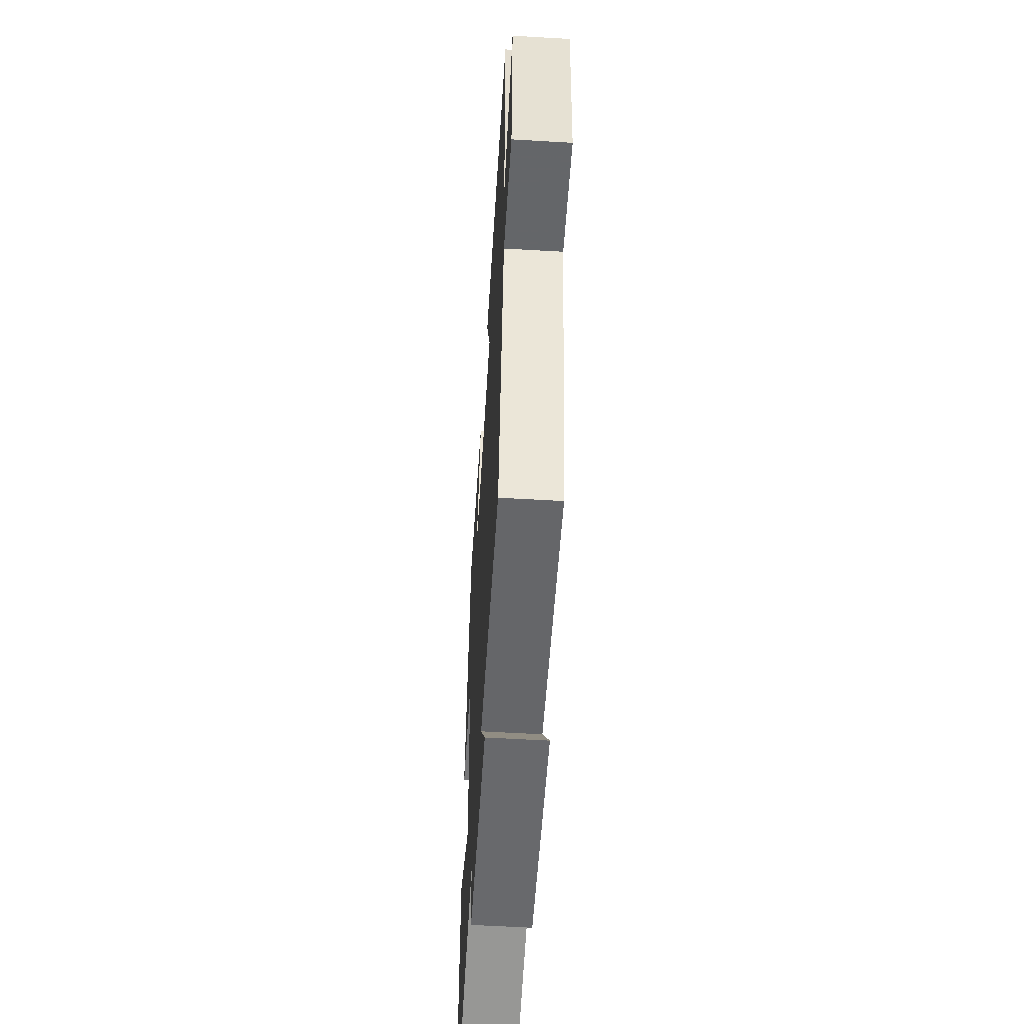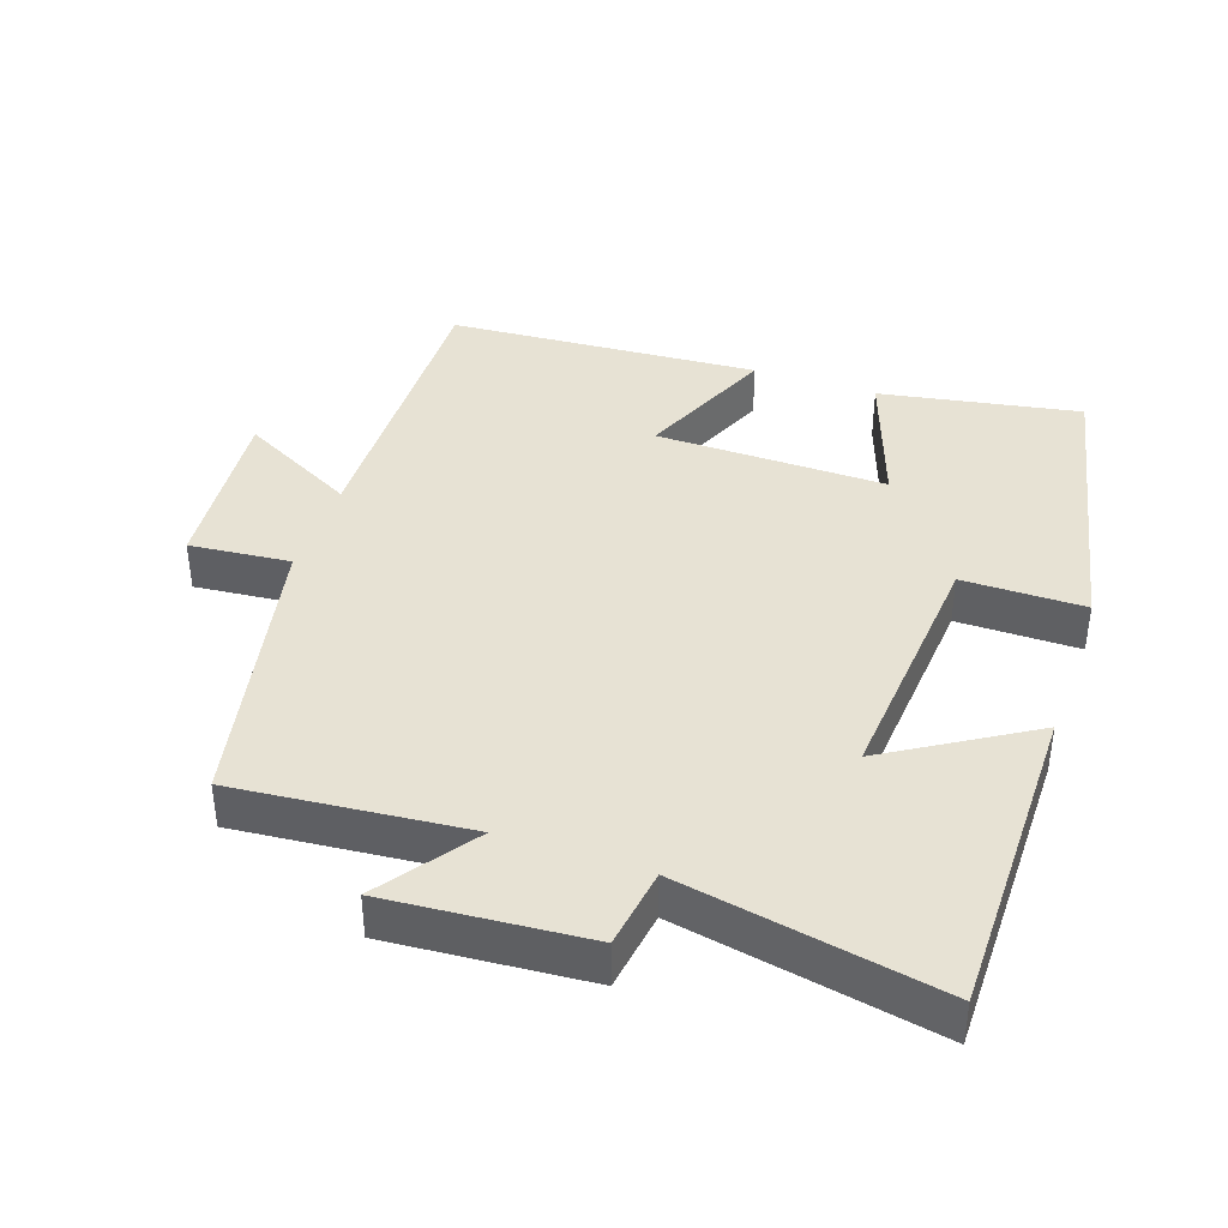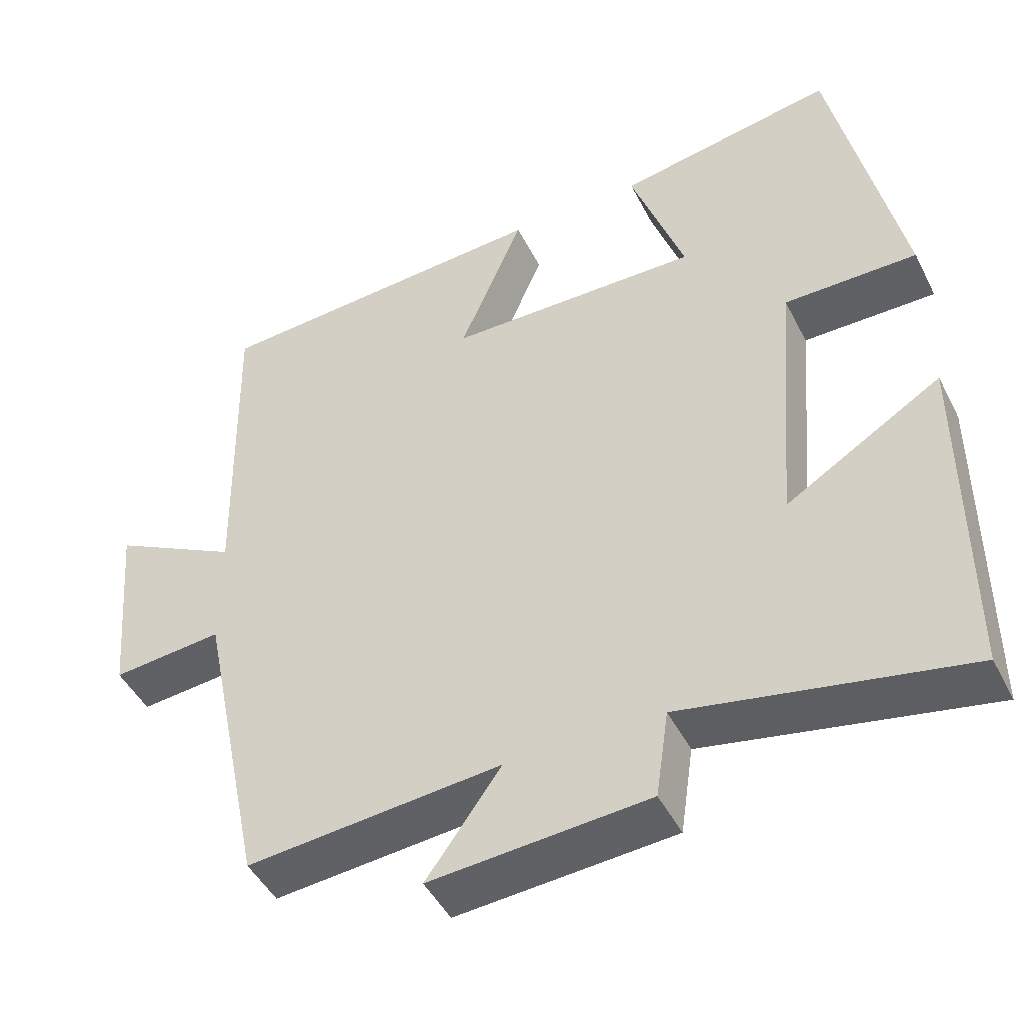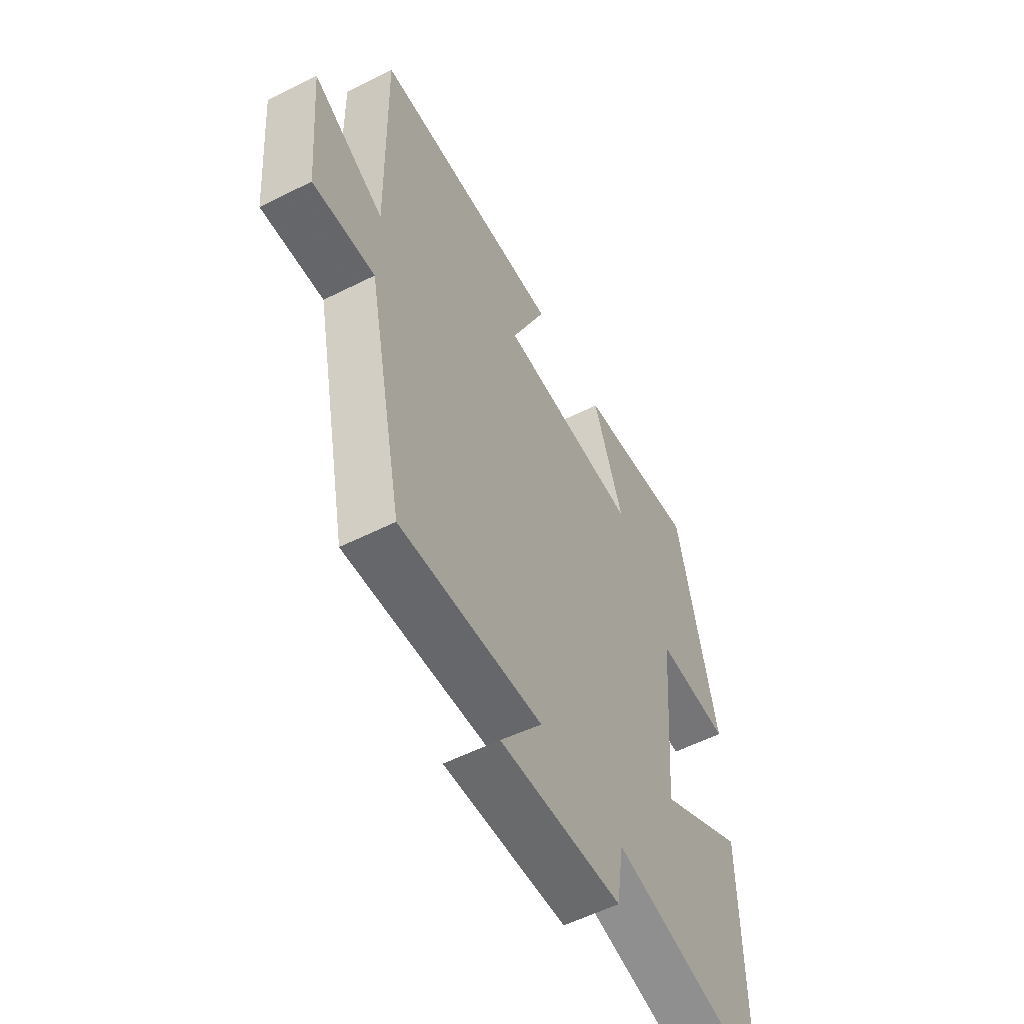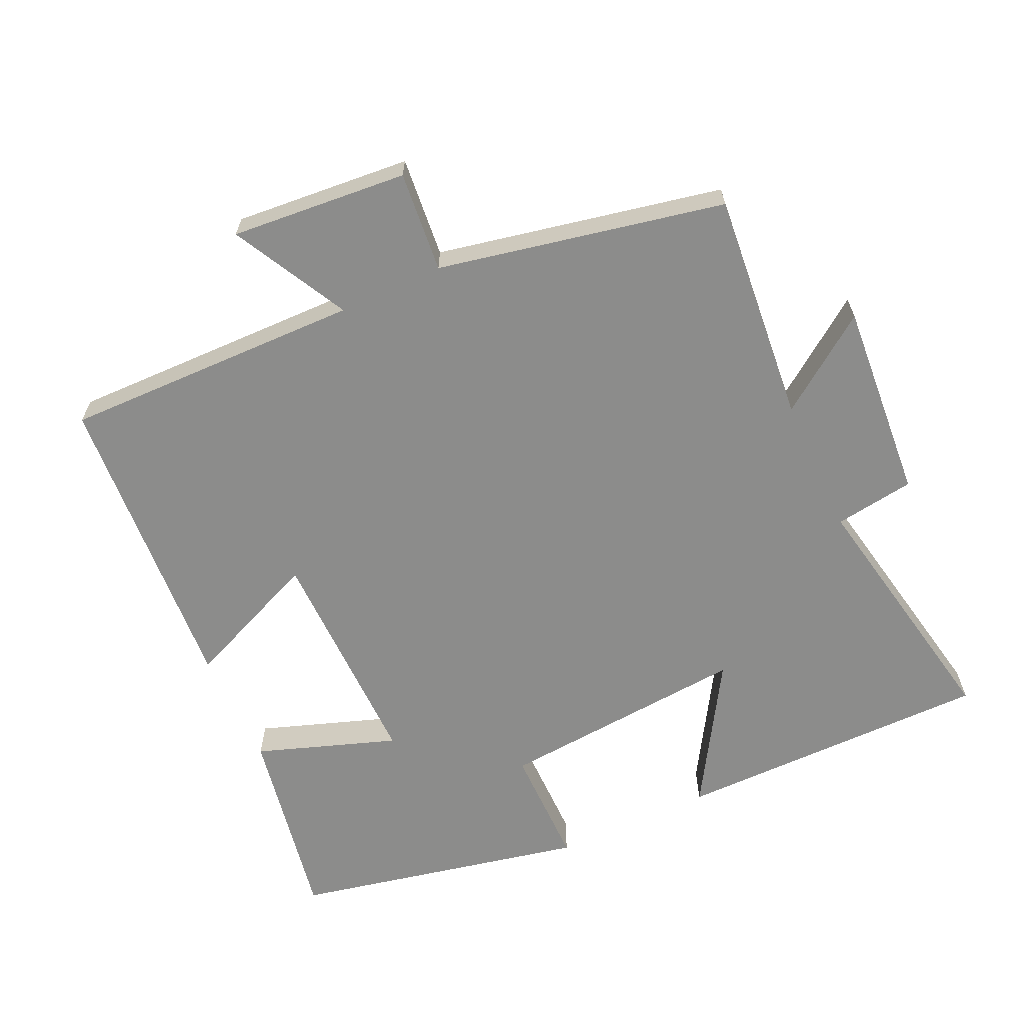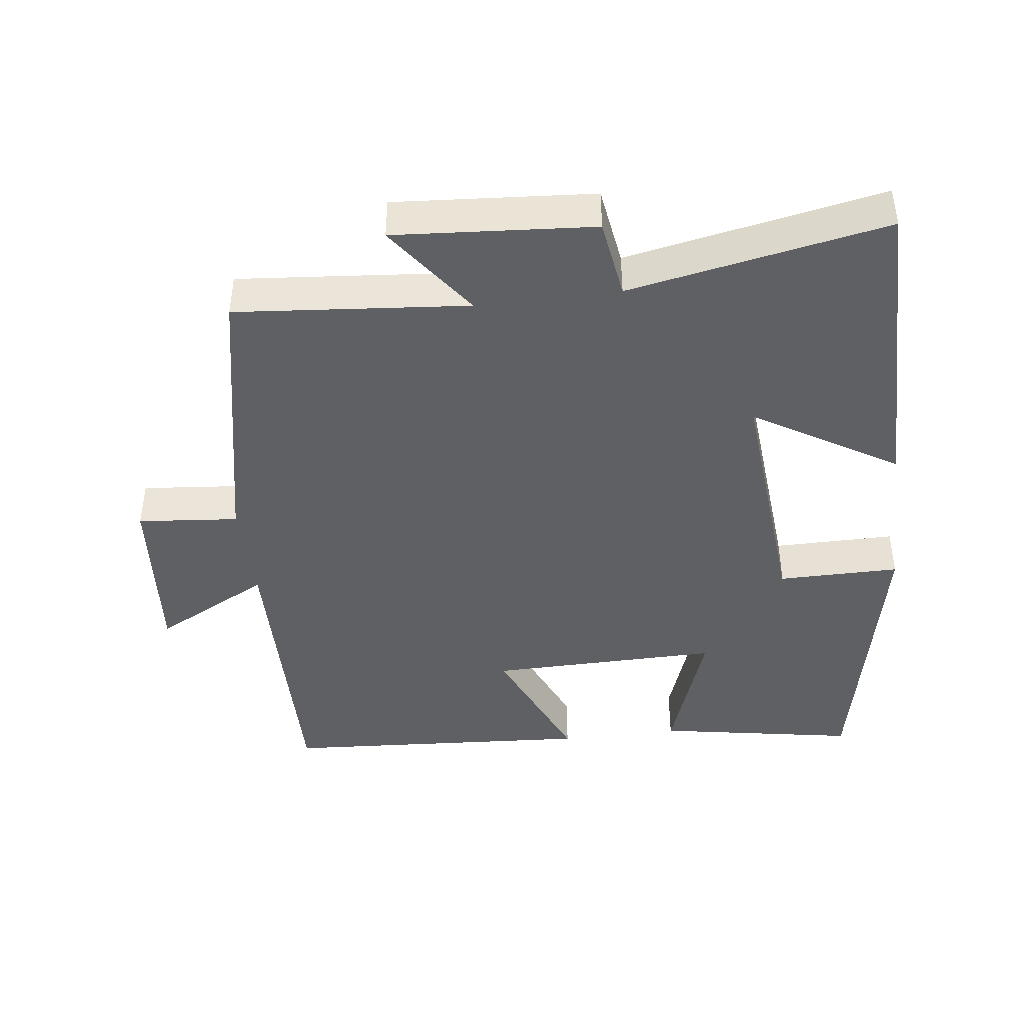
<metadata>
{"format":"obj","ext":"obj","renderer":"f3d","projection":"perspective","resolution":1024,"background":"white","views":[{"elev":-57.2,"azim":86.5,"up":"+Z"},{"elev":39.8,"azim":-161.0,"up":"+Y"},{"elev":-46.4,"azim":-154.1,"up":"+Z"},{"elev":-56.6,"azim":117.7,"up":"+Z"},{"elev":-64.1,"azim":114.8,"up":"+Y"},{"elev":-43.0,"azim":-172.7,"up":"+Y"}]}
</metadata>
<code>
v 0.415 0.07 -0.531
v 0.079 0.07 -0.5
v 0.178 0.07 -0.638
v -0.11 0.07 -0.616
v -0.127 0.07 -0.5
v -0.5 0.07 -0.571
v -0.5 0.07 -0.111
v -0.294 0.07 -0.237
v -0.324 0.07 0.127
v -0.5 0.07 0.127
v -0.41 0.07 0.552
v -0.121 0.07 0.5
v -0.192 0.07 0.297
v 0.142 0.07 0.301
v 0.057 0.07 0.5
v 0.508 0.07 0.47
v 0.5 0.07 0.036
v 0.668 0.07 0.124
v 0.646 0.07 -0.132
v 0.5 0.07 -0.118
v 0.415 0 -0.531
v 0.079 0 -0.5
v 0.178 0 -0.638
v -0.11 0 -0.616
v -0.127 0 -0.5
v -0.5 0 -0.571
v -0.5 0 -0.111
v -0.294 0 -0.237
v -0.324 0 0.127
v -0.5 0 0.127
v -0.41 0 0.552
v -0.121 0 0.5
v -0.192 0 0.297
v 0.142 0 0.301
v 0.057 0 0.5
v 0.508 0 0.47
v 0.5 0 0.036
v 0.668 0 0.124
v 0.646 0 -0.132
v 0.5 0 -0.118
f 17 18 19 20
f 17 20 1 2
f 14 15 16 17
f 13 14 17 2
f 10 11 12 13
f 9 10 13
f 8 9 13 2
f 5 6 7 8
f 5 8 2 3
f 3 4 5
f 40 39 38 37
f 22 21 40 37
f 37 36 35 34
f 22 37 34 33
f 33 32 31 30
f 33 30 29
f 22 33 29 28
f 28 27 26 25
f 23 22 28 25
f 25 24 23
f 1 21 22 2
f 2 22 23 3
f 3 23 24 4
f 4 24 25 5
f 5 25 26 6
f 6 26 27 7
f 7 27 28 8
f 8 28 29 9
f 9 29 30 10
f 10 30 31 11
f 11 31 32 12
f 12 32 33 13
f 13 33 34 14
f 14 34 35 15
f 15 35 36 16
f 16 36 37 17
f 17 37 38 18
f 18 38 39 19
f 19 39 40 20
f 20 40 21 1

</code>
